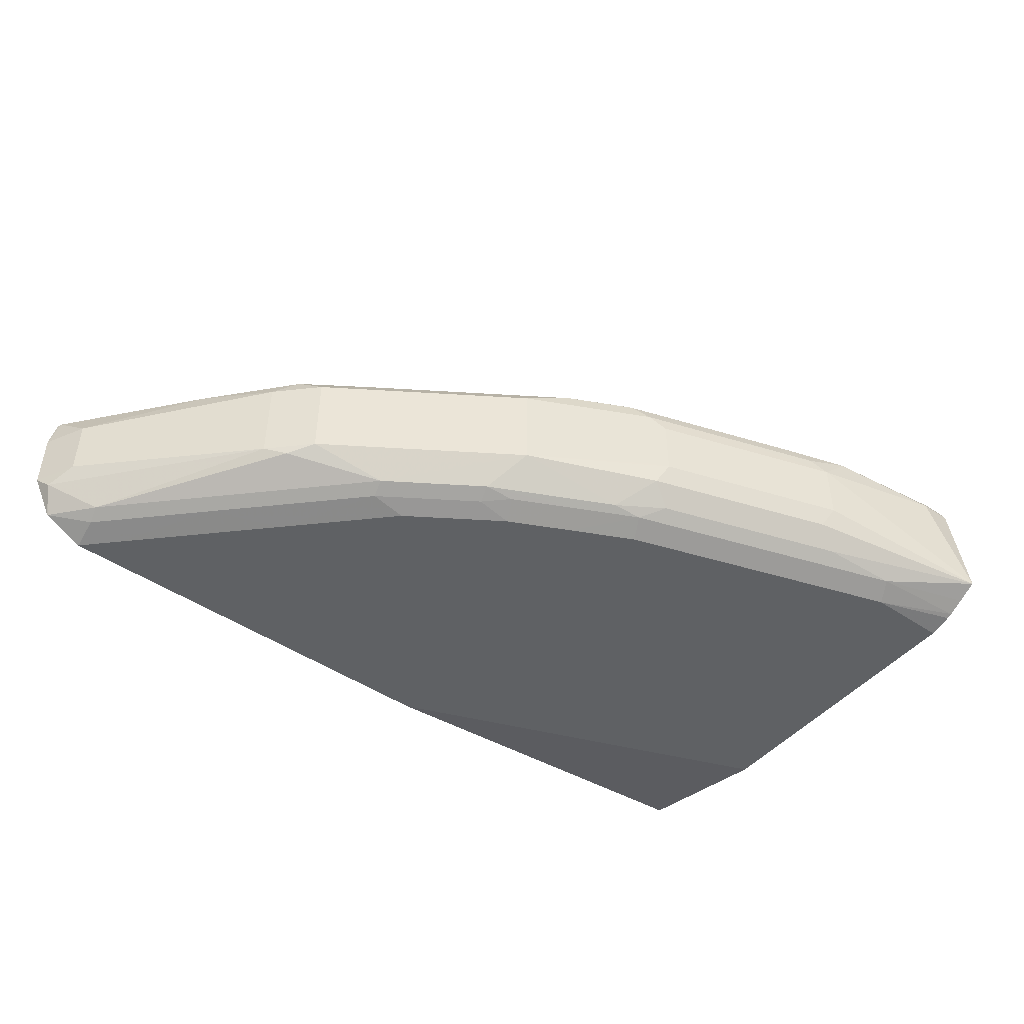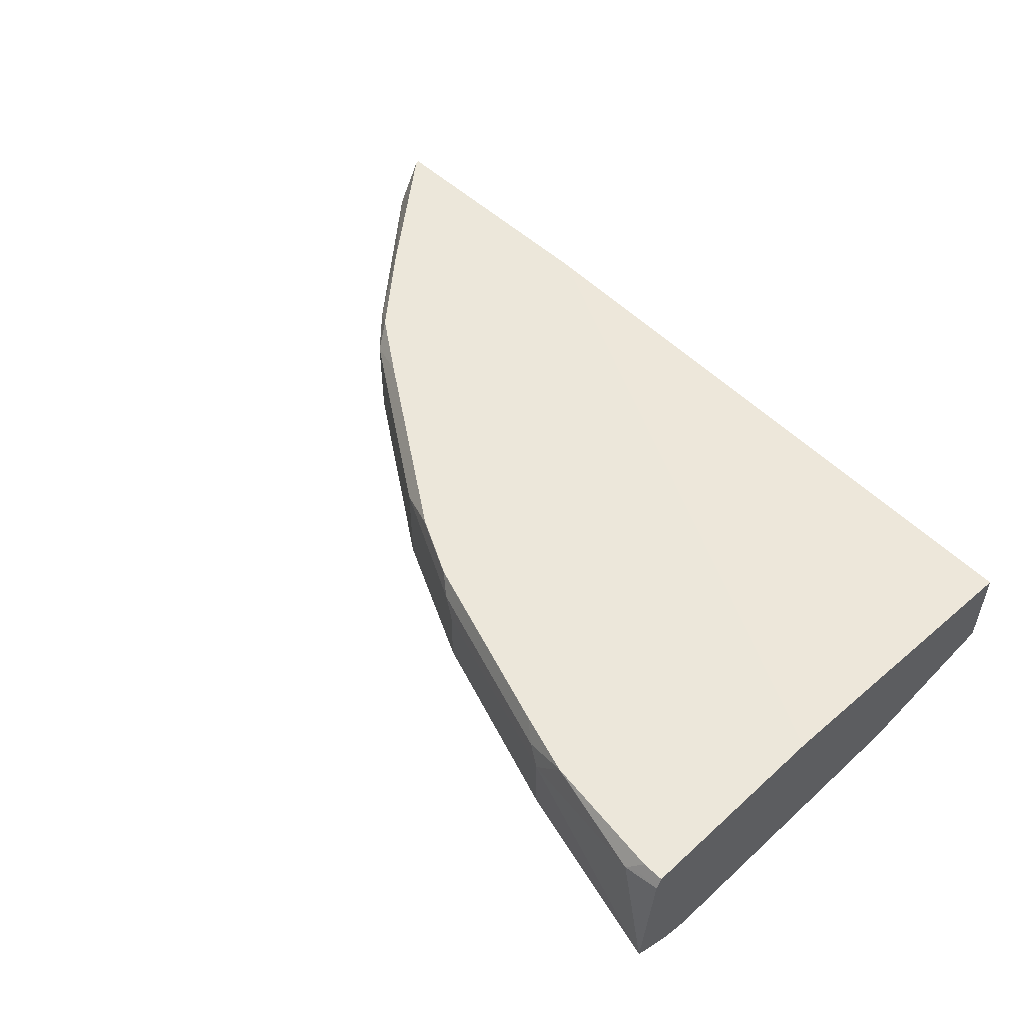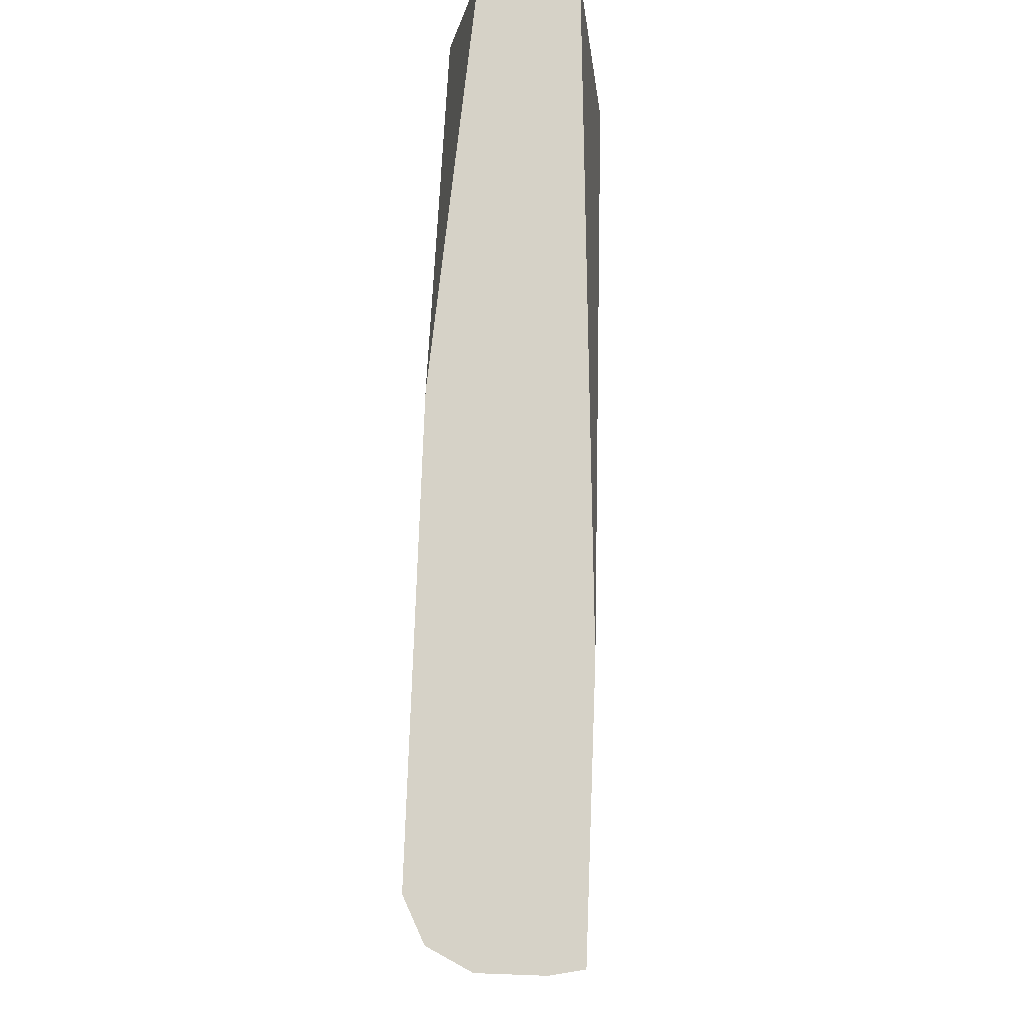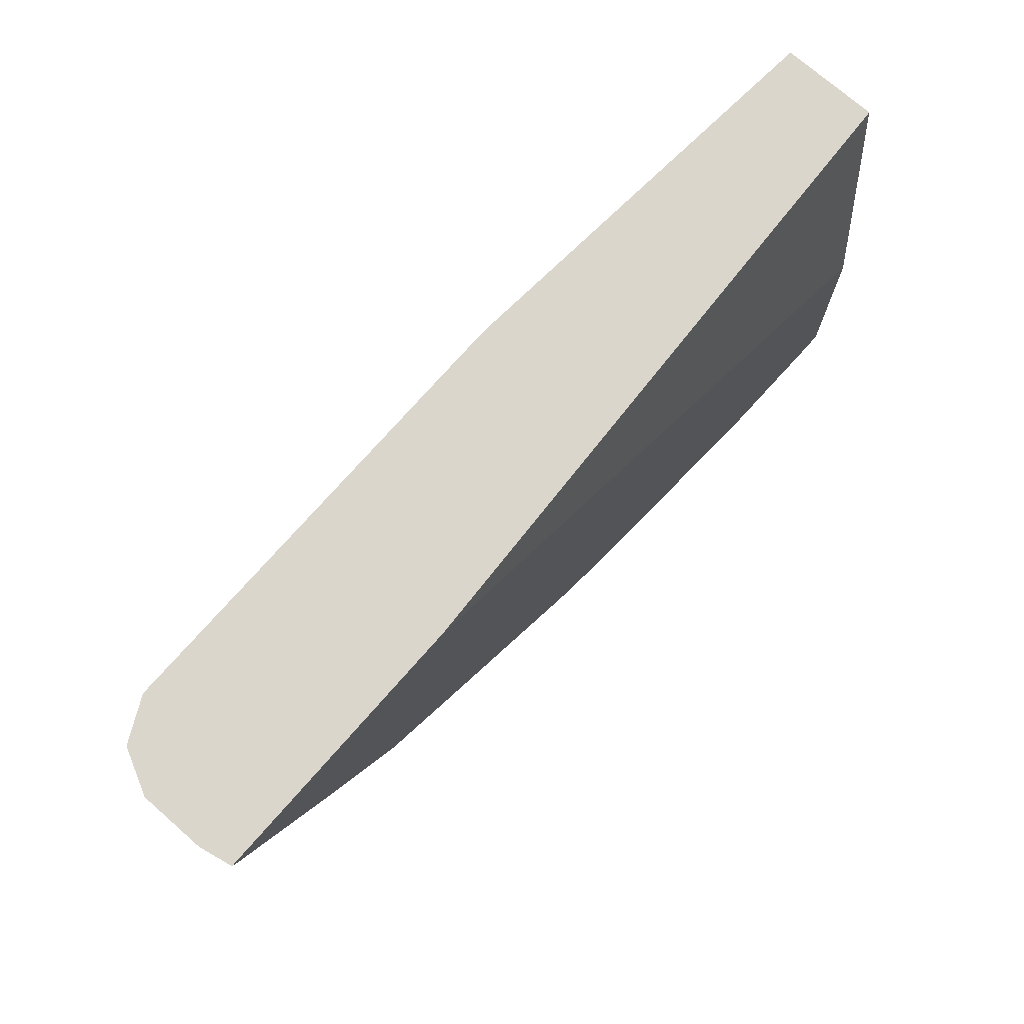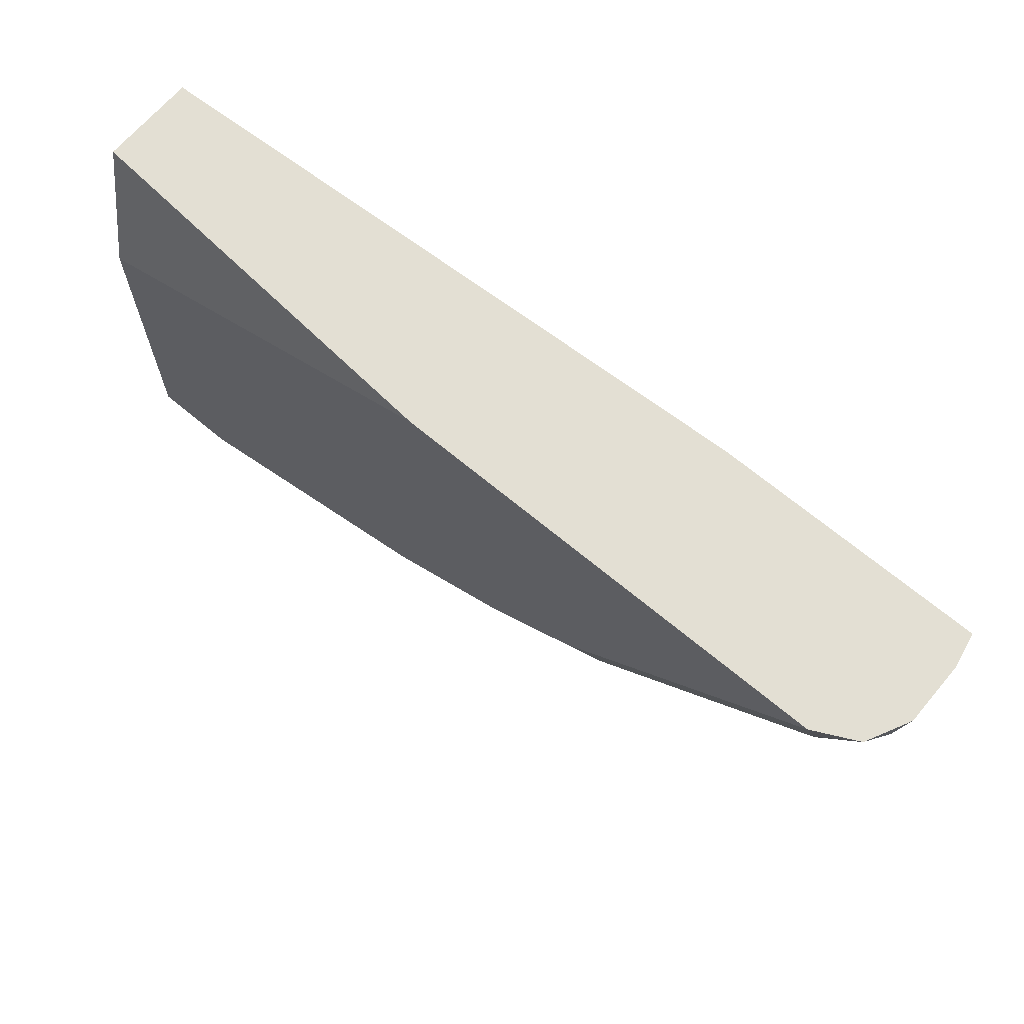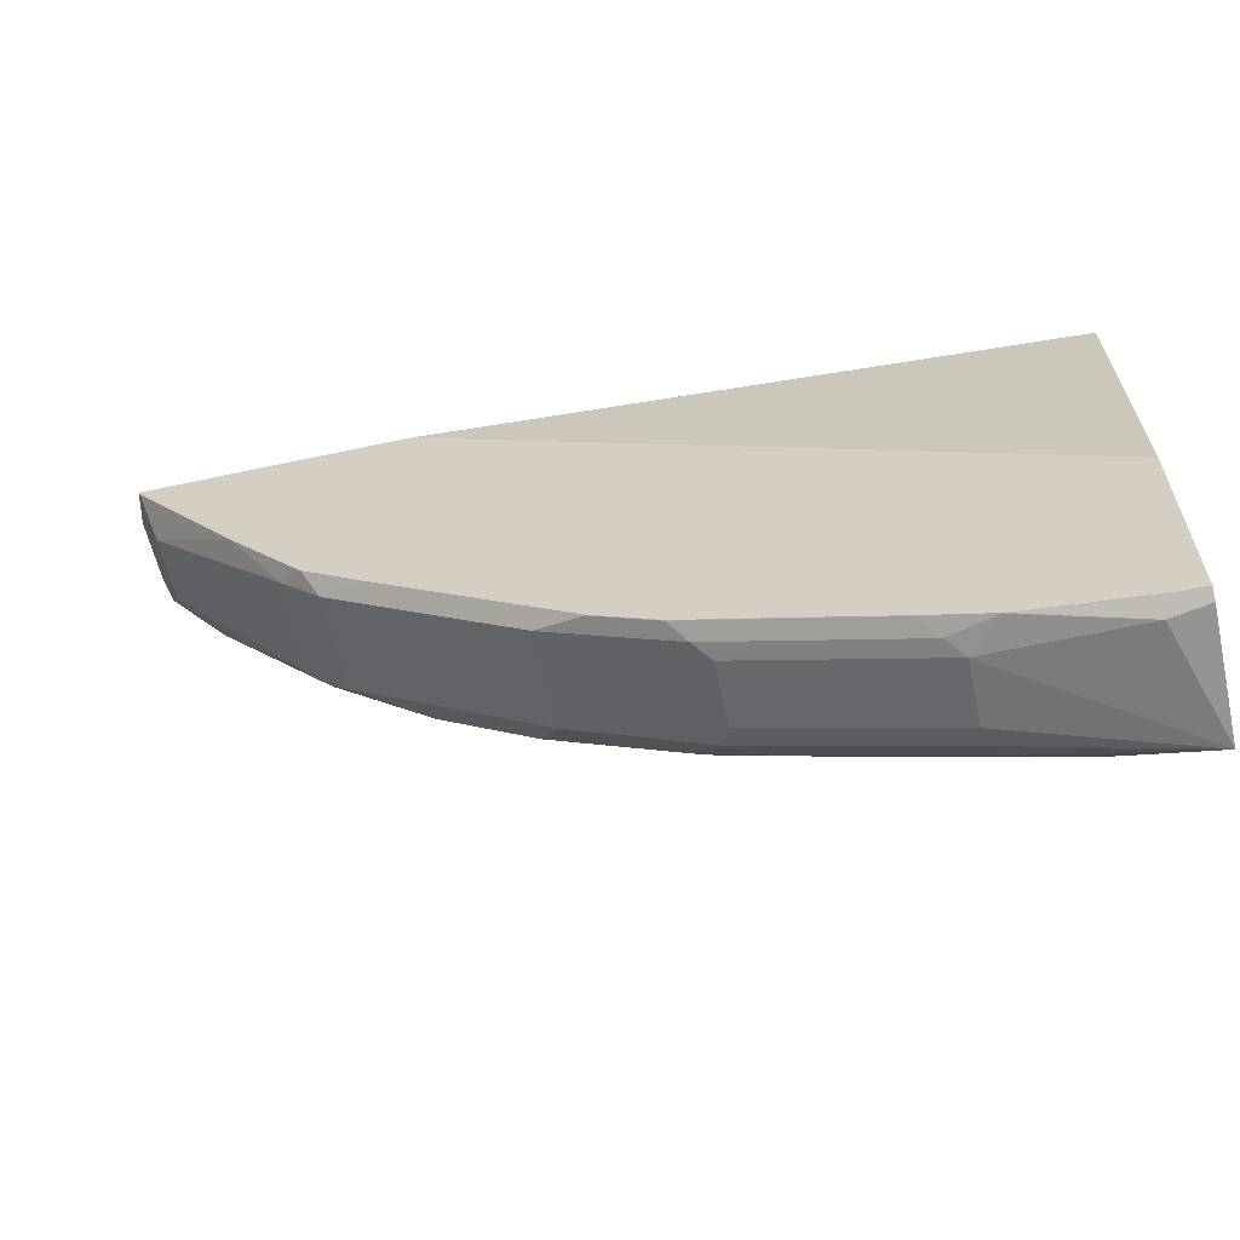
<metadata>
{"format":"obj","ext":"obj","renderer":"f3d","projection":"perspective","resolution":1024,"background":"white","views":[{"elev":-46.3,"azim":142.2,"up":"+Y"},{"elev":51.5,"azim":-134.5,"up":"+Y"},{"elev":78.5,"azim":92.1,"up":"+Z"},{"elev":73.7,"azim":131.2,"up":"+Z"},{"elev":67.1,"azim":40.1,"up":"+Z"},{"elev":-59.7,"azim":-167.5,"up":"+Z"}]}
</metadata>
<code>
v 0.06419 -0.4266 -0.6001
v 0.1222 -0.4371 -0.572
v 0.06419 -0.4332 -0.5875
v 0.06419 -0.3535 -0.5913
v 0.08681 -0.3567 -0.5929
v 0.1736 -0.3664 -0.5784
v 0.1736 -0.4049 -0.5784
v 0.18 -0.4178 -0.572
v 0.1671 -0.4306 -0.5656
v 0.1157 -0.4435 -0.5592
v 0.06419 -0.4384 -0.5774
v 0.18 -0.4371 -0.5527
v 0.06419 -0.3467 -0.5879
v 0.07718 -0.3535 -0.5913
v 0.1543 -0.3471 -0.5784
v 0.07718 -0.3467 -0.5879
v 0.1546 -0.3467 -0.5783
v 0.1832 -0.3567 -0.5736
v 0.2411 -0.3567 -0.5544
v 0.2892 -0.3664 -0.5399
v 0.2892 -0.4049 -0.5399
v 0.2957 -0.4178 -0.5335
v 0.2828 -0.4306 -0.527
v 0.2957 -0.4371 -0.5142
v 0.06419 -0.4435 -0.5592
v 0.06419 -0.4398 -0.574
v 0.1736 -0.4435 -0.5399
v 0.06419 -0.3467 -0.4628
v 0.1925 -0.3467 -0.5663
v 0.1928 -0.3471 -0.5664
v 0.2507 -0.3471 -0.5471
v 0.2989 -0.3567 -0.5351
v 0.3021 -0.3664 -0.5335
v 0.3021 -0.4049 -0.5335
v 0.376 -0.4146 -0.4965
v 0.3134 -0.4338 -0.511
v 0.2892 -0.4435 -0.5013
v 0.3342 -0.4371 -0.4949
v 0.3278 -0.4435 -0.482
v 0.06419 -0.4435 -0.3664
v 0.06419 -0.3664 -0.2697
v 0.4509 -0.3467 -0.2697
v 0.2504 -0.3467 -0.547
v 0.3085 -0.3471 -0.5278
v 0.3471 -0.3471 -0.5086
v 0.3375 -0.3567 -0.5158
v 0.3407 -0.3664 -0.5142
v 0.3407 -0.4049 -0.5142
v 0.3904 -0.4338 -0.4724
v 0.376 -0.3567 -0.4965
v 0.4917 -0.4146 -0.4194
v 0.4483 -0.4338 -0.4339
v 0.3728 -0.4371 -0.4756
v 0.3663 -0.4435 -0.4628
v 0.06419 -0.4242 -0.2697
v 0.3085 -0.4435 -0.27
v 0.6131 -0.3467 -0.2697
v 0.3082 -0.3467 -0.5277
v 0.3089 -0.3467 -0.5274
v 0.3474 -0.3467 -0.5081
v 0.388 -0.4387 -0.4628
v 0.4917 -0.3567 -0.4194
v 0.5158 -0.4146 -0.3953
v 0.5037 -0.4194 -0.4049
v 0.4869 -0.4338 -0.3953
v 0.523 -0.4387 -0.3471
v 0.4459 -0.4387 -0.4242
v 0.4242 -0.4435 -0.4242
v 0.3087 -0.4434 -0.2697
v 0.3281 -0.4435 -0.2697
v 0.6133 -0.3471 -0.2697
v 0.612 -0.3467 -0.2725
v 0.4631 -0.3467 -0.431
v 0.501 -0.3467 -0.4051
v 0.5016 -0.3467 -0.4044
v 0.5158 -0.3567 -0.3953
v 0.6042 -0.4049 -0.2957
v 0.6122 -0.4146 -0.2796
v 0.5833 -0.4338 -0.2989
v 0.564 -0.4338 -0.3182
v 0.5808 -0.4387 -0.2892
v 0.5784 -0.4435 -0.27
v 0.5592 -0.4435 -0.2892
v 0.482 -0.4435 -0.3664
v 0.5784 -0.4435 -0.2697
v 0.6171 -0.3664 -0.2697
v 0.6122 -0.3471 -0.2724
v 0.6042 -0.3664 -0.2957
v 0.5463 -0.3471 -0.3535
v 0.5464 -0.3467 -0.3531
v 0.5461 -0.3467 -0.3534
v 0.6106 -0.4049 -0.2828
v 0.6171 -0.4049 -0.2697
v 0.6043 -0.4306 -0.2697
v 0.6042 -0.4306 -0.27
v 0.5914 -0.4371 -0.2697
v 0.5787 -0.4434 -0.2697
v 0.6106 -0.3664 -0.2828
v 0.6041 -0.4307 -0.2697
f 45 60 50
f 45 50 46
f 46 50 47
f 45 59 60
f 53 61 54
f 44 58 59
f 49 61 53
f 43 58 44
f 44 59 45
f 49 52 61
f 52 67 61
f 50 73 62
f 51 62 76
f 51 76 63
f 51 63 64
f 51 64 52
f 52 64 65
f 52 65 66
f 52 66 67
f 41 57 42
f 50 60 73
f 41 71 57
f 35 49 36
f 41 93 86
f 54 61 67
f 34 48 35
f 35 48 47
f 35 47 50
f 35 50 62
f 35 62 51
f 35 51 52
f 35 52 49
f 36 49 38
f 38 49 53
f 38 53 54
f 38 54 39
f 40 56 55
f 41 55 69
f 41 69 70
f 41 70 85
f 41 85 97
f 41 97 96
f 41 96 99
f 41 99 94
f 41 94 93
f 41 86 71
f 54 67 68
f 86 98 87
f 56 70 69
f 75 89 76
f 76 89 88
f 77 88 98
f 77 98 92
f 77 92 78
f 78 92 93
f 78 93 94
f 78 94 95
f 78 95 79
f 79 95 81
f 81 95 96
f 81 96 97
f 81 97 82
f 82 97 85
f 86 93 92
f 86 92 98
f 33 48 34
f 87 98 88
f 89 91 90
f 94 99 95
f 95 99 96
f 75 91 89
f 55 56 69
f 72 89 90
f 72 87 88
f 57 71 72
f 62 73 74
f 62 74 75
f 62 75 76
f 63 76 88
f 63 88 77
f 63 77 78
f 63 78 79
f 63 79 64
f 64 79 80
f 64 80 65
f 65 80 66
f 66 80 79
f 66 79 81
f 66 81 82
f 66 82 83
f 66 83 84
f 66 84 67
f 67 84 68
f 71 86 87
f 71 87 72
f 72 88 89
f 33 47 48
f 29 43 31
f 32 46 47
f 5 14 16
f 5 16 17
f 5 17 15
f 6 15 17
f 6 17 18
f 6 18 19
f 6 19 20
f 6 20 21
f 6 21 7
f 5 15 6
f 7 21 22
f 8 22 9
f 9 22 23
f 9 23 24
f 9 24 12
f 10 25 26
f 10 26 11
f 10 27 37
f 10 37 39
f 10 39 54
f 7 22 8
f 4 14 5
f 4 16 14
f 4 13 16
f 1 2 3
f 1 3 11
f 1 11 26
f 1 26 25
f 1 25 40
f 1 40 55
f 1 55 41
f 1 41 28
f 1 28 13
f 1 13 4
f 32 47 33
f 1 5 6
f 1 6 7
f 1 7 8
f 1 8 9
f 1 9 2
f 2 10 11
f 2 11 3
f 2 9 12
f 2 12 27
f 2 27 10
f 10 54 68
f 10 68 84
f 1 4 5
f 10 83 82
f 19 31 44
f 19 44 32
f 19 32 20
f 20 32 33
f 20 33 34
f 20 34 21
f 21 34 35
f 21 35 22
f 22 36 23
f 18 31 19
f 22 35 36
f 24 37 27
f 24 36 38
f 24 38 39
f 24 39 37
f 29 31 30
f 31 43 44
f 32 44 45
f 32 45 46
f 10 84 83
f 23 36 24
f 18 30 31
f 28 41 42
f 17 29 30
f 10 82 85
f 17 30 18
f 10 85 70
f 10 70 56
f 10 56 40
f 12 24 27
f 13 28 42
f 13 42 57
f 13 57 72
f 13 72 90
f 10 40 25
f 13 91 75
f 13 90 91
f 13 43 29
f 13 58 43
f 13 17 16
f 13 59 58
f 13 73 60
f 13 74 73
f 13 75 74
f 13 60 59
f 13 29 17

</code>
